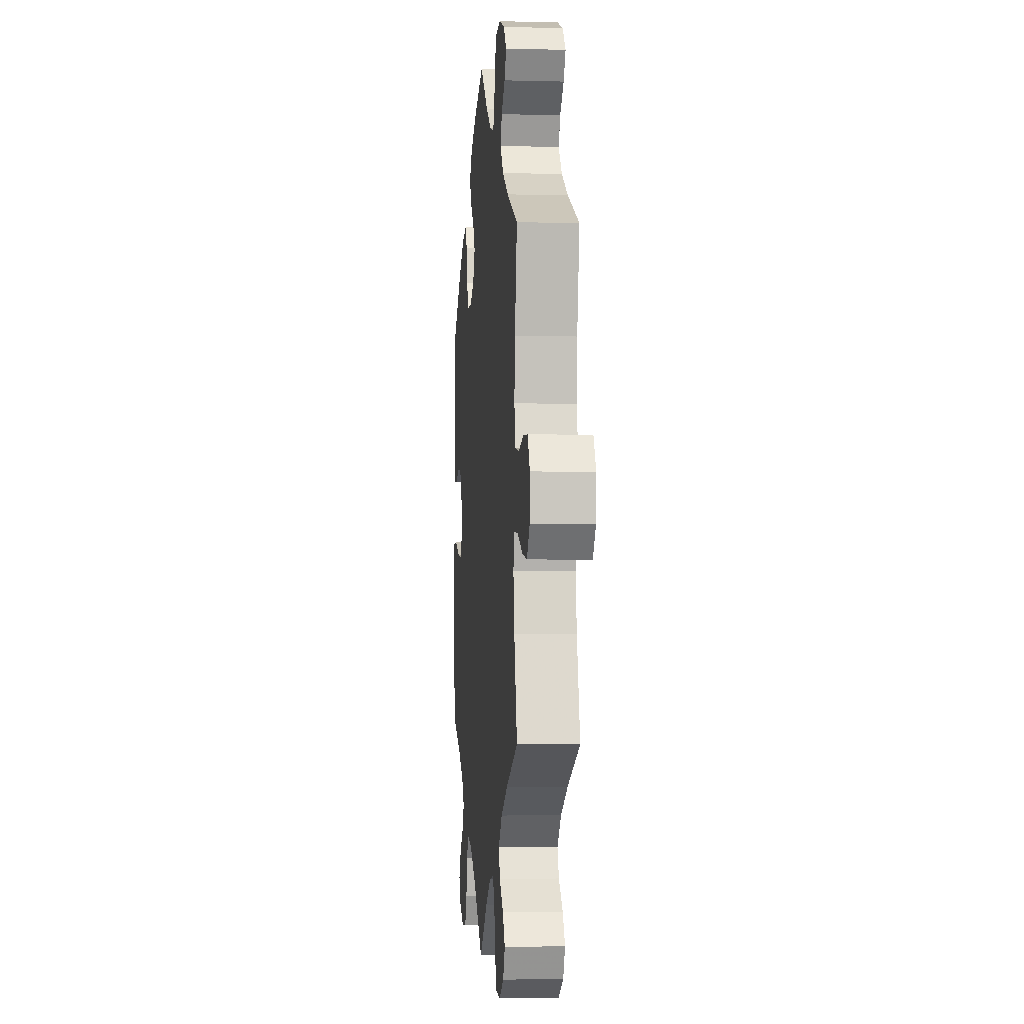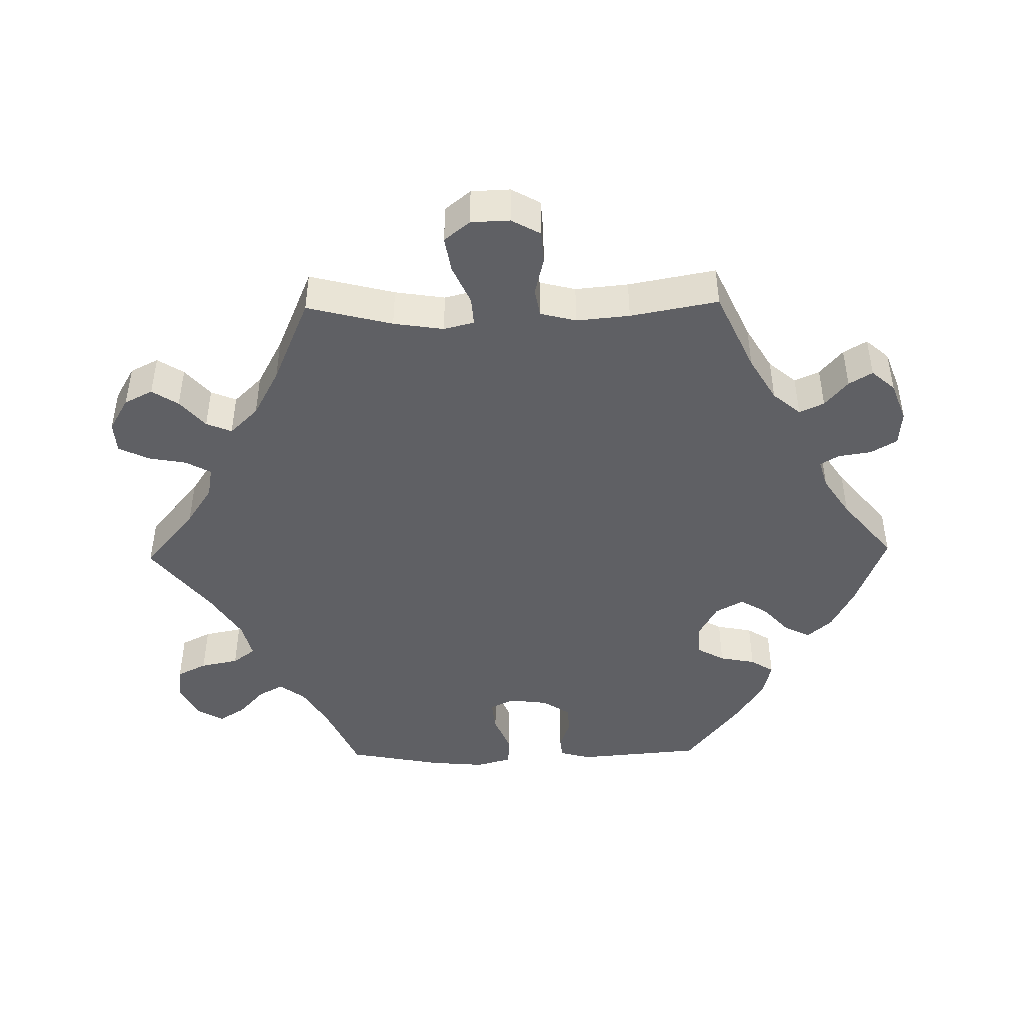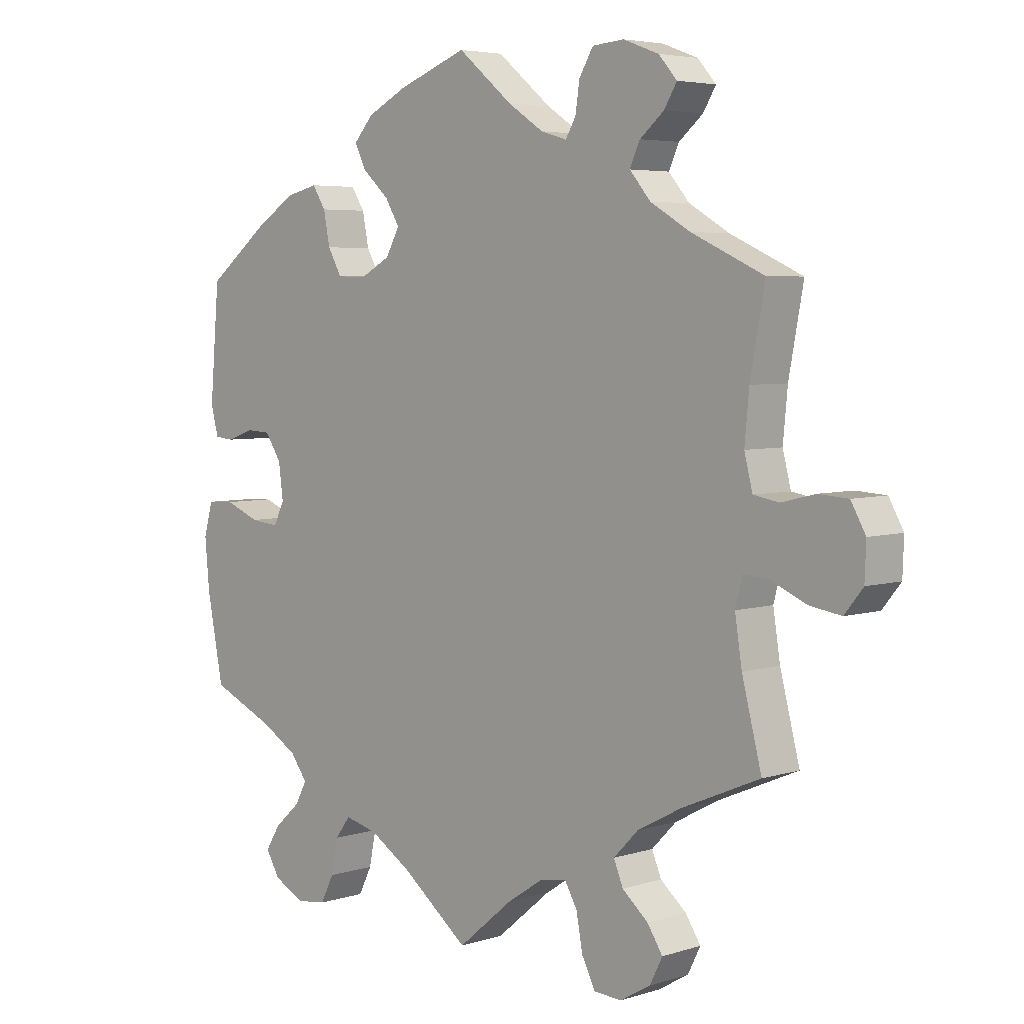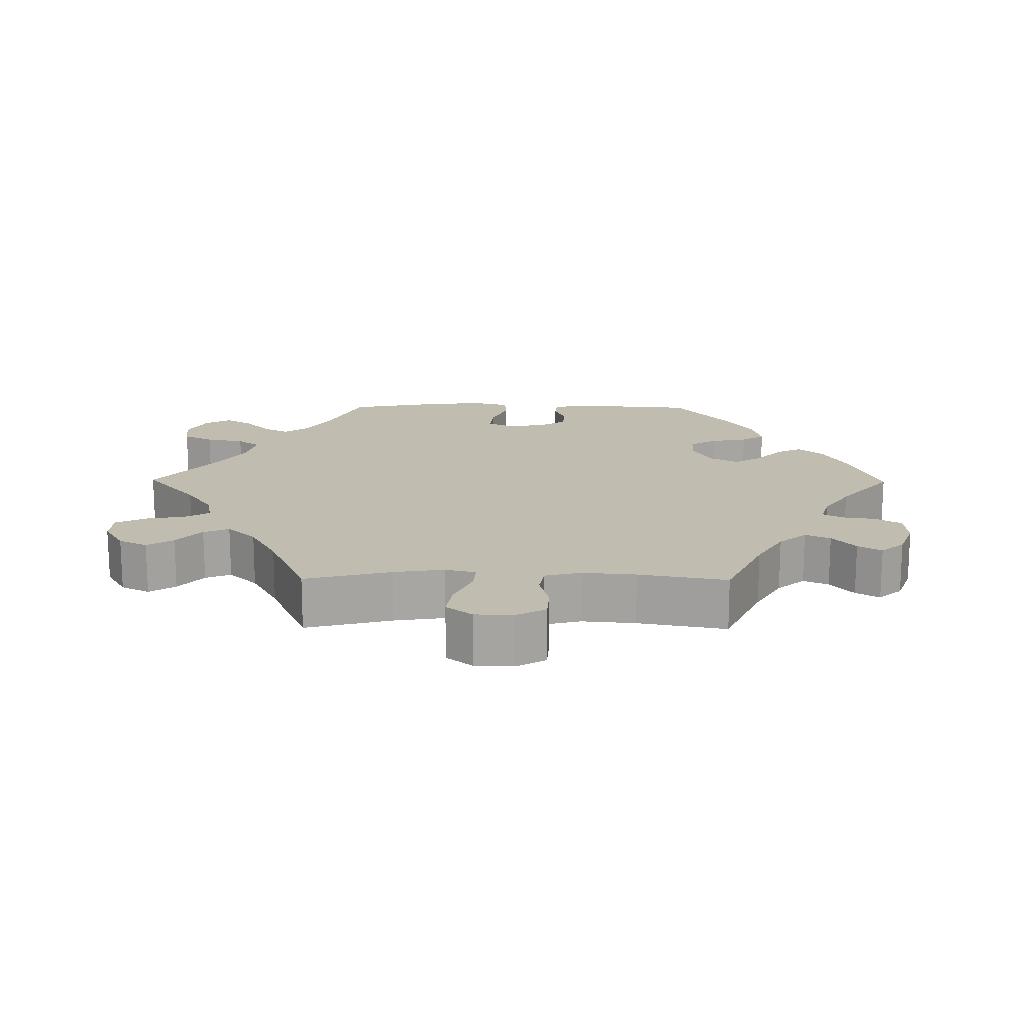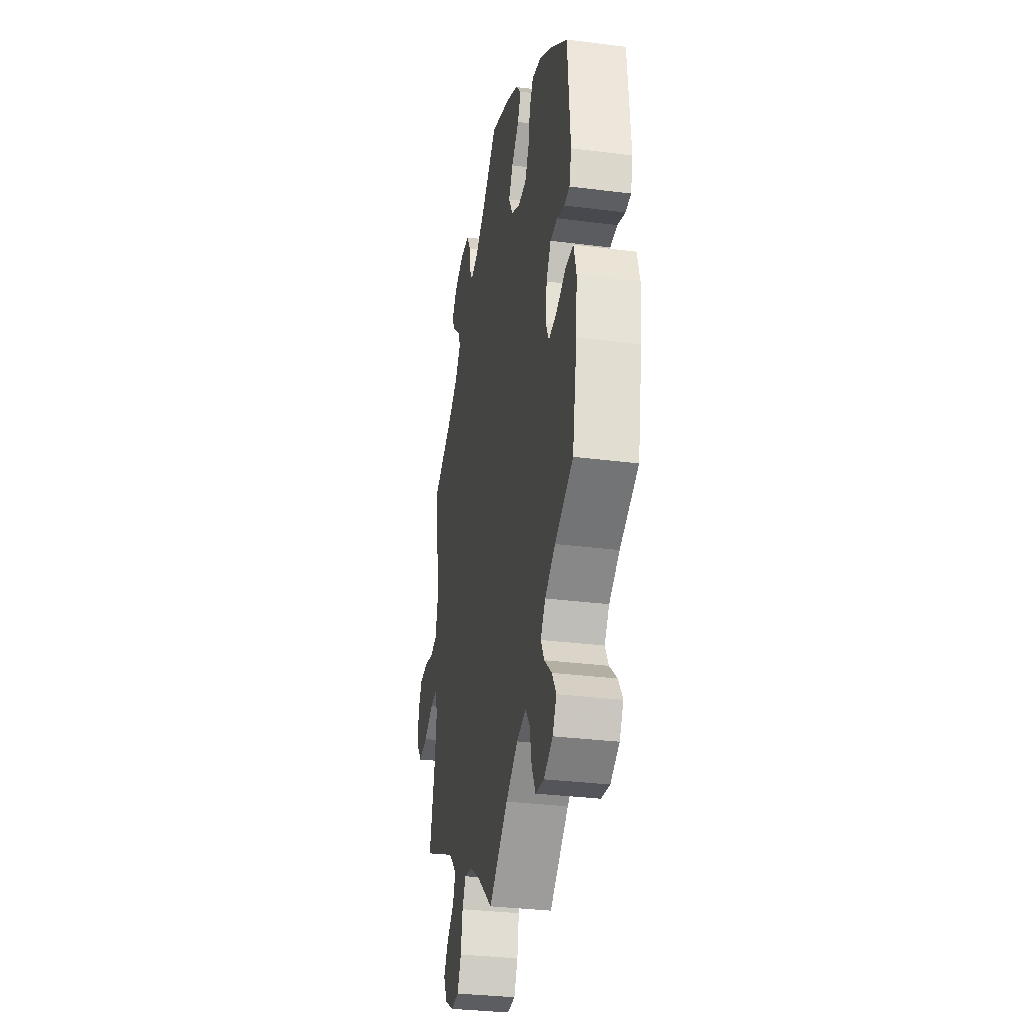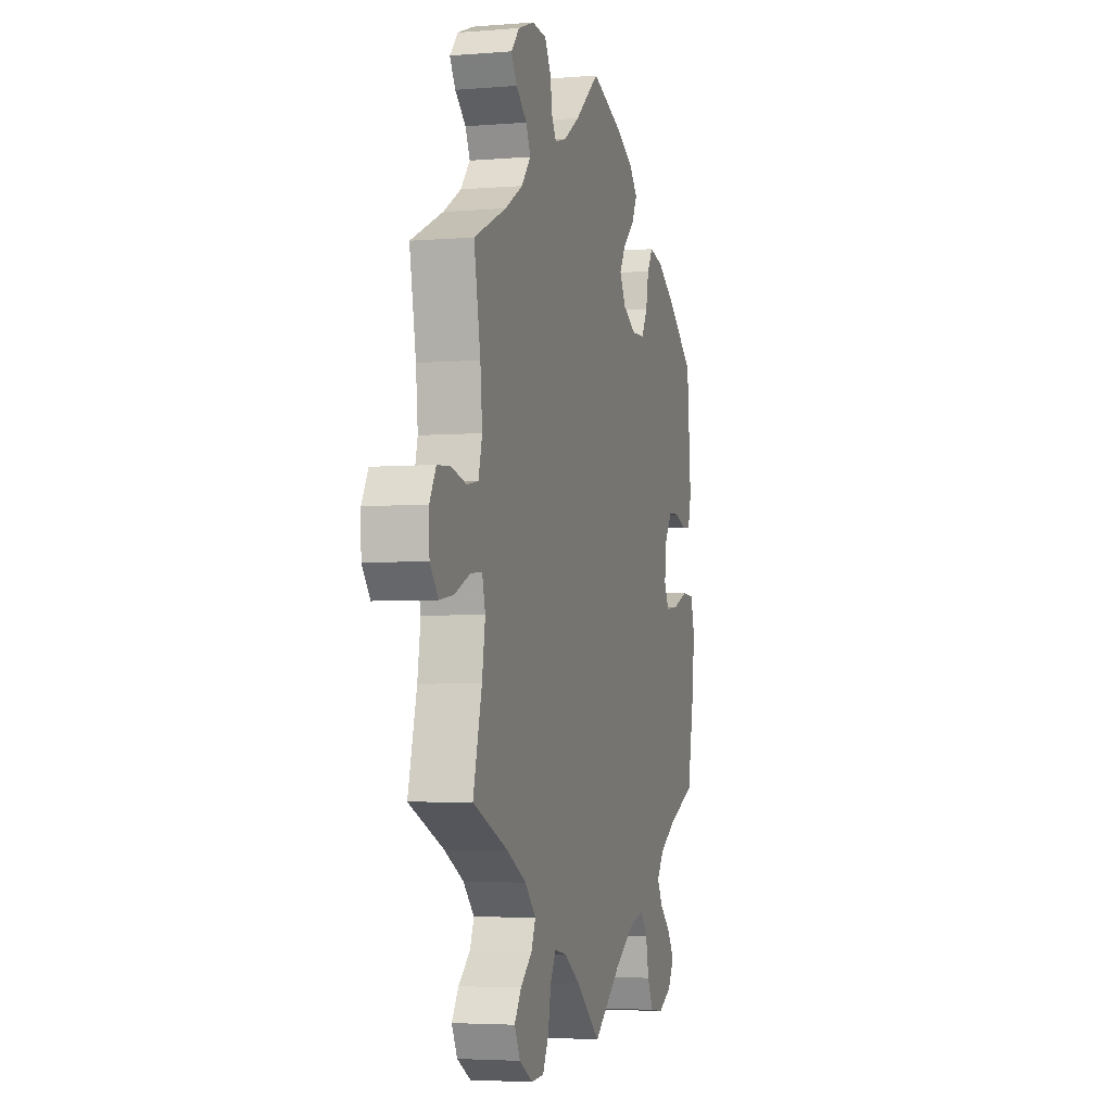
<metadata>
{"format":"obj","ext":"obj","renderer":"f3d","projection":"perspective","resolution":1024,"background":"white","views":[{"elev":-3.2,"azim":-95.2,"up":"+Z"},{"elev":-45.0,"azim":-88.9,"up":"+Y"},{"elev":4.8,"azim":-134.9,"up":"+Z"},{"elev":16.3,"azim":-89.5,"up":"+Y"},{"elev":-32.1,"azim":79.9,"up":"+Z"},{"elev":-4.0,"azim":-74.6,"up":"+Z"}]}
</metadata>
<code>
v -0.087 0.07 -0.505
v -0.143 0.07 -0.468
v -0.186 0.07 -0.46
v -0.206 0.07 -0.495
v -0.216 0.07 -0.55
v -0.237 0.07 -0.592
v -0.281 0.07 -0.595
v -0.329 0.07 -0.567
v -0.349 0.07 -0.527
v -0.325 0.07 -0.49
v -0.284 0.07 -0.455
v -0.269 0.07 -0.419
v -0.308 0.07 -0.379
v -0.377 0.07 -0.342
v -0.501 0.07 -0.289
v -0.47 0.07 -0.168
v -0.459 0.07 -0.097
v -0.47 0.07 -0.054
v -0.51 0.07 -0.057
v -0.566 0.07 -0.082
v -0.616 0.07 -0.09
v -0.645 0.07 -0.054
v -0.647 0.07 0.001
v -0.624 0.07 0.042
v -0.577 0.07 0.045
v -0.524 0.07 0.032
v -0.484 0.07 0.039
v -0.471 0.07 0.09
v -0.478 0.07 0.165
v -0.501 0.07 0.289
v -0.387 0.07 0.341
v -0.324 0.07 0.378
v -0.291 0.07 0.417
v -0.307 0.07 0.452
v -0.345 0.07 0.484
v -0.365 0.07 0.517
v -0.336 0.07 0.55
v -0.28 0.07 0.571
v -0.23 0.07 0.567
v -0.208 0.07 0.53
v -0.201 0.07 0.484
v -0.185 0.07 0.457
v -0.144 0.07 0.469
v -0.088 0.07 0.506
v -0.001 0.07 0.578
v 0.108 0.07 0.537
v 0.171 0.07 0.505
v 0.202 0.07 0.47
v 0.184 0.07 0.434
v 0.142 0.07 0.396
v 0.119 0.07 0.358
v 0.141 0.07 0.318
v 0.189 0.07 0.292
v 0.235 0.07 0.294
v 0.257 0.07 0.333
v 0.267 0.07 0.384
v 0.288 0.07 0.417
v 0.338 0.07 0.405
v 0.4 0.07 0.366
v 0.5 0.07 0.289
v 0.515 0.07 0.113
v 0.503 0.07 0.068
v 0.473 0.07 0.065
v 0.431 0.07 0.08
v 0.392 0.07 0.078
v 0.366 0.07 0.039
v 0.359 0.07 -0.016
v 0.376 0.07 -0.051
v 0.421 0.07 -0.046
v 0.476 0.07 -0.024
v 0.519 0.07 -0.026
v 0.533 0.07 -0.077
v 0.526 0.07 -0.155
v 0.5 0.07 -0.289
v 0.399 0.07 -0.334
v 0.342 0.07 -0.368
v 0.315 0.07 -0.404
v 0.334 0.07 -0.439
v 0.375 0.07 -0.476
v 0.398 0.07 -0.513
v 0.376 0.07 -0.55
v 0.327 0.07 -0.575
v 0.28 0.07 -0.569
v 0.259 0.07 -0.527
v 0.248 0.07 -0.473
v 0.224 0.07 -0.441
v 0.172 0.07 -0.454
v 0.105 0.07 -0.496
v 0 0.07 -0.578
v -0.087 0 -0.505
v -0.143 0 -0.468
v -0.186 0 -0.46
v -0.206 0 -0.495
v -0.216 0 -0.55
v -0.237 0 -0.592
v -0.281 0 -0.595
v -0.329 0 -0.567
v -0.349 0 -0.527
v -0.325 0 -0.49
v -0.284 0 -0.455
v -0.269 0 -0.419
v -0.308 0 -0.379
v -0.377 0 -0.342
v -0.501 0 -0.289
v -0.47 0 -0.168
v -0.459 0 -0.097
v -0.47 0 -0.054
v -0.51 0 -0.057
v -0.566 0 -0.082
v -0.616 0 -0.09
v -0.645 0 -0.054
v -0.647 0 0.001
v -0.624 0 0.042
v -0.577 0 0.045
v -0.524 0 0.032
v -0.484 0 0.039
v -0.471 0 0.09
v -0.478 0 0.165
v -0.501 0 0.289
v -0.387 0 0.341
v -0.324 0 0.378
v -0.291 0 0.417
v -0.307 0 0.452
v -0.345 0 0.484
v -0.365 0 0.517
v -0.336 0 0.55
v -0.28 0 0.571
v -0.23 0 0.567
v -0.208 0 0.53
v -0.201 0 0.484
v -0.185 0 0.457
v -0.144 0 0.469
v -0.088 0 0.506
v -0.001 0 0.578
v 0.108 0 0.537
v 0.171 0 0.505
v 0.202 0 0.47
v 0.184 0 0.434
v 0.142 0 0.396
v 0.119 0 0.358
v 0.141 0 0.318
v 0.189 0 0.292
v 0.235 0 0.294
v 0.257 0 0.333
v 0.267 0 0.384
v 0.288 0 0.417
v 0.338 0 0.405
v 0.4 0 0.366
v 0.5 0 0.289
v 0.515 0 0.113
v 0.503 0 0.068
v 0.473 0 0.065
v 0.431 0 0.08
v 0.392 0 0.078
v 0.366 0 0.039
v 0.359 0 -0.016
v 0.376 0 -0.051
v 0.421 0 -0.046
v 0.476 0 -0.024
v 0.519 0 -0.026
v 0.533 0 -0.077
v 0.526 0 -0.155
v 0.5 0 -0.289
v 0.399 0 -0.334
v 0.342 0 -0.368
v 0.315 0 -0.404
v 0.334 0 -0.439
v 0.375 0 -0.476
v 0.398 0 -0.513
v 0.376 0 -0.55
v 0.327 0 -0.575
v 0.28 0 -0.569
v 0.259 0 -0.527
v 0.248 0 -0.473
v 0.224 0 -0.441
v 0.172 0 -0.454
v 0.105 0 -0.496
v 0 0 -0.578
f 88 89 1
f 87 88 1 2
f 86 87 2 3
f 82 83 84 85
f 82 85 86
f 81 82 86
f 78 79 80 81
f 77 78 81 86
f 76 77 86 3
f 72 73 74 75
f 72 75 76 3
f 69 70 71 72
f 68 69 72 3
f 61 62 63 64
f 61 64 65
f 60 61 65
f 59 60 65 66
f 55 56 57 58
f 54 55 58 59
f 47 48 49 50
f 47 50 51
f 44 45 46 47
f 43 44 47 51
f 42 43 51 52
f 38 39 40 41
f 38 41 42
f 37 38 42
f 34 35 36 37
f 33 34 37 42
f 32 33 42 52
f 29 30 31
f 28 29 31 32
f 27 28 32 52
f 23 24 25 26
f 23 26 27
f 22 23 27
f 19 20 21 22
f 18 19 22 27
f 17 18 27 52
f 14 15 16
f 13 14 16 17
f 12 13 17 52
f 8 9 10 11
f 4 5 6 7
f 3 4 7 8
f 67 68 3
f 54 59 66 67
f 53 54 67 3
f 11 12 52 53
f 3 8 11 53
f 90 178 177
f 91 90 177 176
f 92 91 176 175
f 174 173 172 171
f 175 174 171
f 175 171 170
f 170 169 168 167
f 175 170 167 166
f 92 175 166 165
f 164 163 162 161
f 92 165 164 161
f 161 160 159 158
f 92 161 158 157
f 153 152 151 150
f 154 153 150
f 154 150 149
f 155 154 149 148
f 147 146 145 144
f 148 147 144 143
f 139 138 137 136
f 140 139 136
f 136 135 134 133
f 140 136 133 132
f 141 140 132 131
f 130 129 128 127
f 131 130 127
f 131 127 126
f 126 125 124 123
f 131 126 123 122
f 141 131 122 121
f 120 119 118
f 121 120 118 117
f 141 121 117 116
f 115 114 113 112
f 116 115 112
f 116 112 111
f 111 110 109 108
f 116 111 108 107
f 141 116 107 106
f 105 104 103
f 106 105 103 102
f 141 106 102 101
f 100 99 98 97
f 96 95 94 93
f 97 96 93 92
f 92 157 156
f 156 155 148 143
f 92 156 143 142
f 142 141 101 100
f 142 100 97 92
f 1 90 91 2
f 2 91 92 3
f 3 92 93 4
f 4 93 94 5
f 5 94 95 6
f 6 95 96 7
f 7 96 97 8
f 8 97 98 9
f 9 98 99 10
f 10 99 100 11
f 11 100 101 12
f 12 101 102 13
f 13 102 103 14
f 14 103 104 15
f 15 104 105 16
f 16 105 106 17
f 17 106 107 18
f 18 107 108 19
f 19 108 109 20
f 20 109 110 21
f 21 110 111 22
f 22 111 112 23
f 23 112 113 24
f 24 113 114 25
f 25 114 115 26
f 26 115 116 27
f 27 116 117 28
f 28 117 118 29
f 29 118 119 30
f 30 119 120 31
f 31 120 121 32
f 32 121 122 33
f 33 122 123 34
f 34 123 124 35
f 35 124 125 36
f 36 125 126 37
f 37 126 127 38
f 38 127 128 39
f 39 128 129 40
f 40 129 130 41
f 41 130 131 42
f 42 131 132 43
f 43 132 133 44
f 44 133 134 45
f 45 134 135 46
f 46 135 136 47
f 47 136 137 48
f 48 137 138 49
f 49 138 139 50
f 50 139 140 51
f 51 140 141 52
f 52 141 142 53
f 53 142 143 54
f 54 143 144 55
f 55 144 145 56
f 56 145 146 57
f 57 146 147 58
f 58 147 148 59
f 59 148 149 60
f 60 149 150 61
f 61 150 151 62
f 62 151 152 63
f 63 152 153 64
f 64 153 154 65
f 65 154 155 66
f 66 155 156 67
f 67 156 157 68
f 68 157 158 69
f 69 158 159 70
f 70 159 160 71
f 71 160 161 72
f 72 161 162 73
f 73 162 163 74
f 74 163 164 75
f 75 164 165 76
f 76 165 166 77
f 77 166 167 78
f 78 167 168 79
f 79 168 169 80
f 80 169 170 81
f 81 170 171 82
f 82 171 172 83
f 83 172 173 84
f 84 173 174 85
f 85 174 175 86
f 86 175 176 87
f 87 176 177 88
f 88 177 178 89
f 89 178 90 1

</code>
